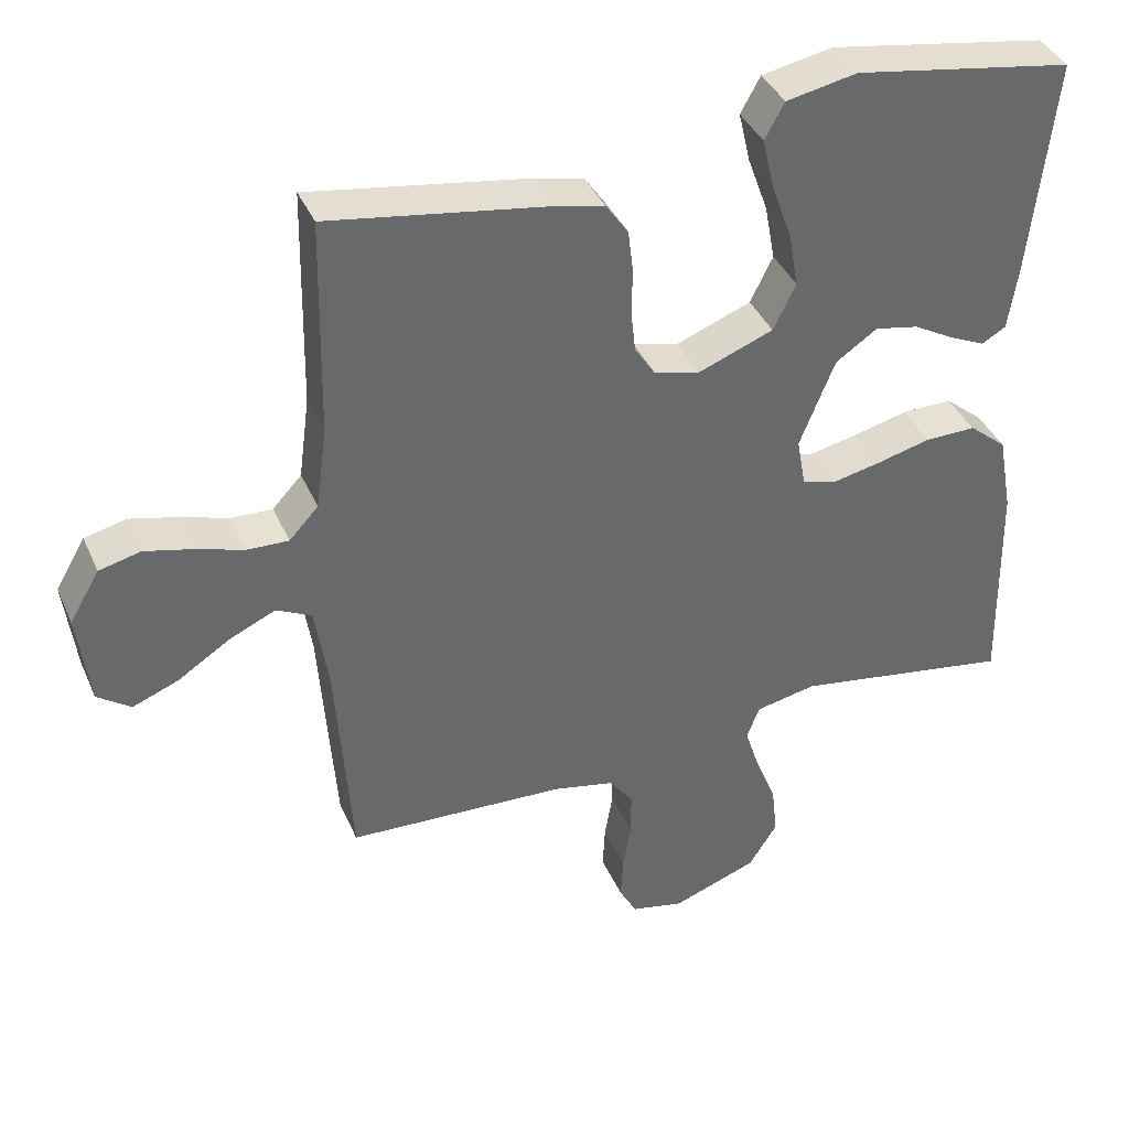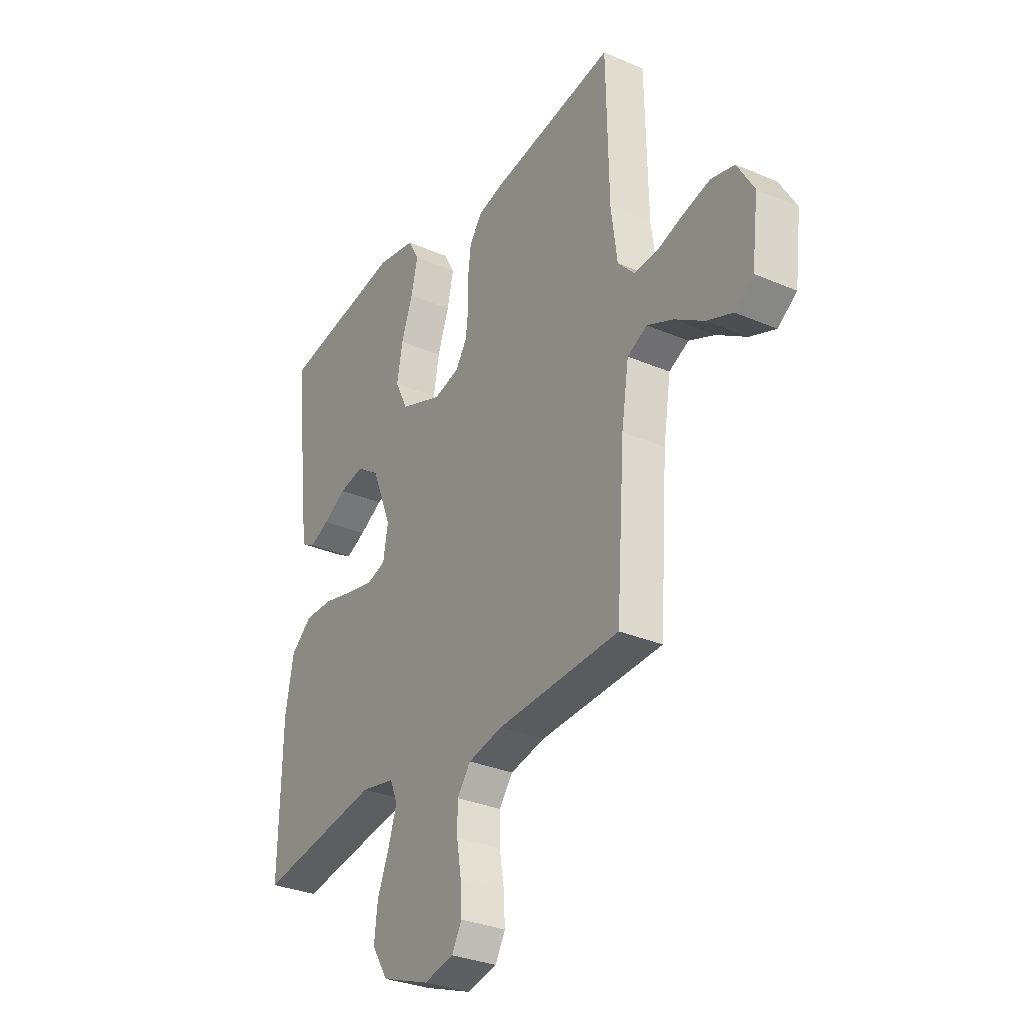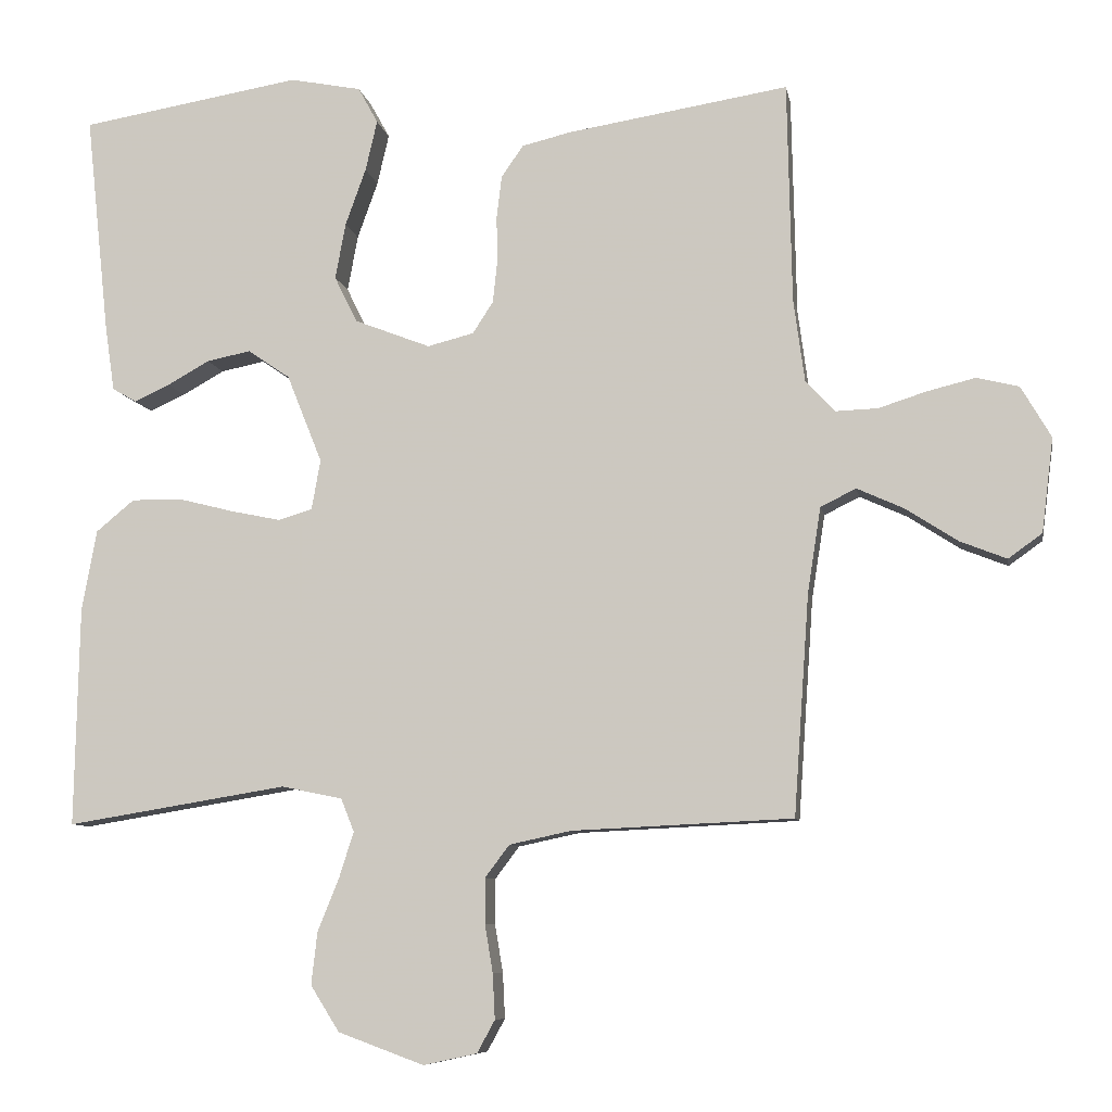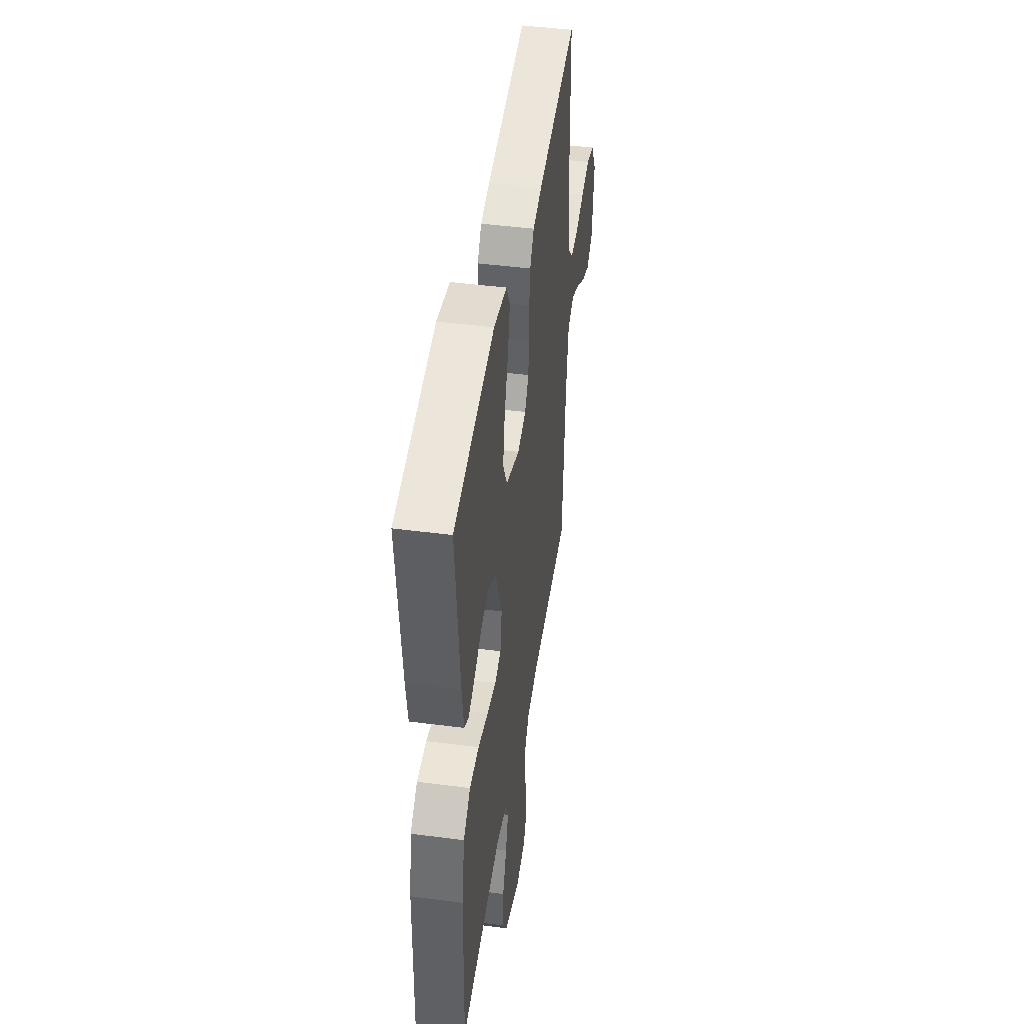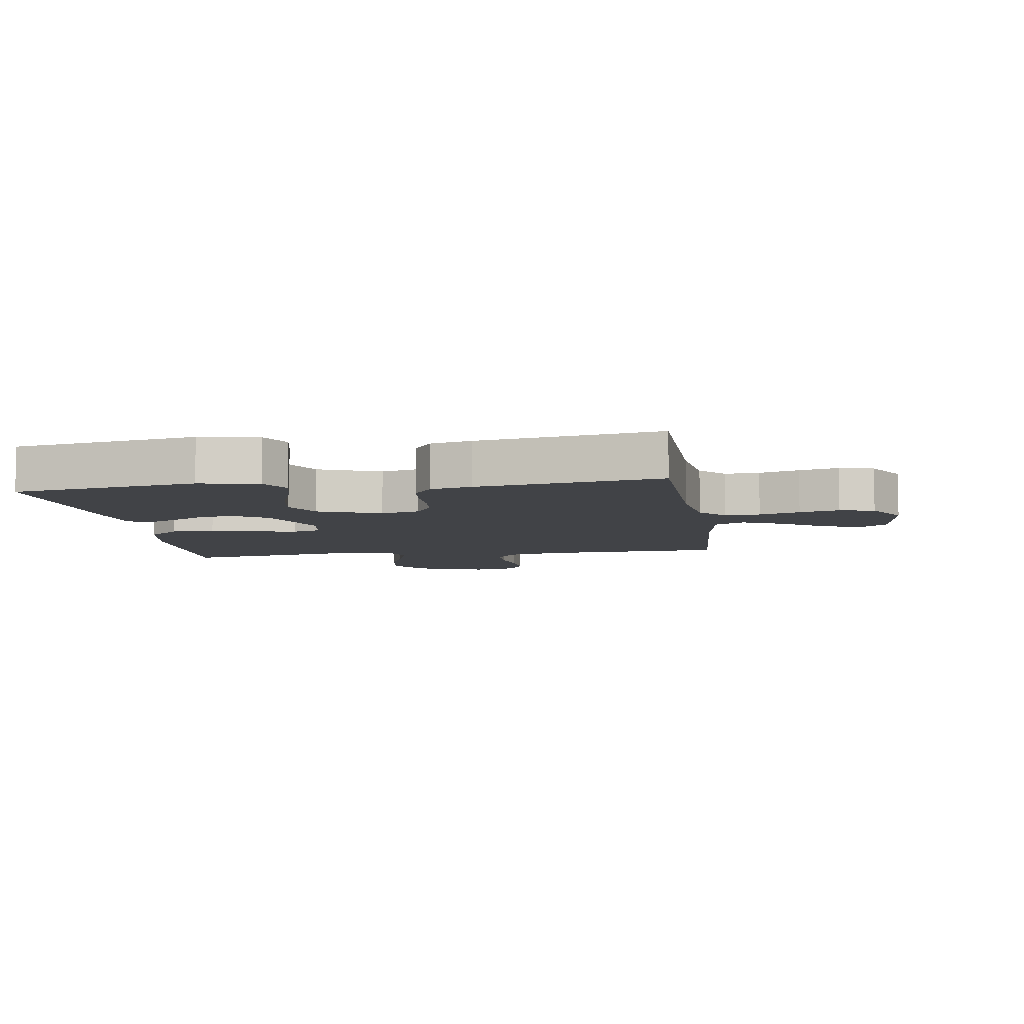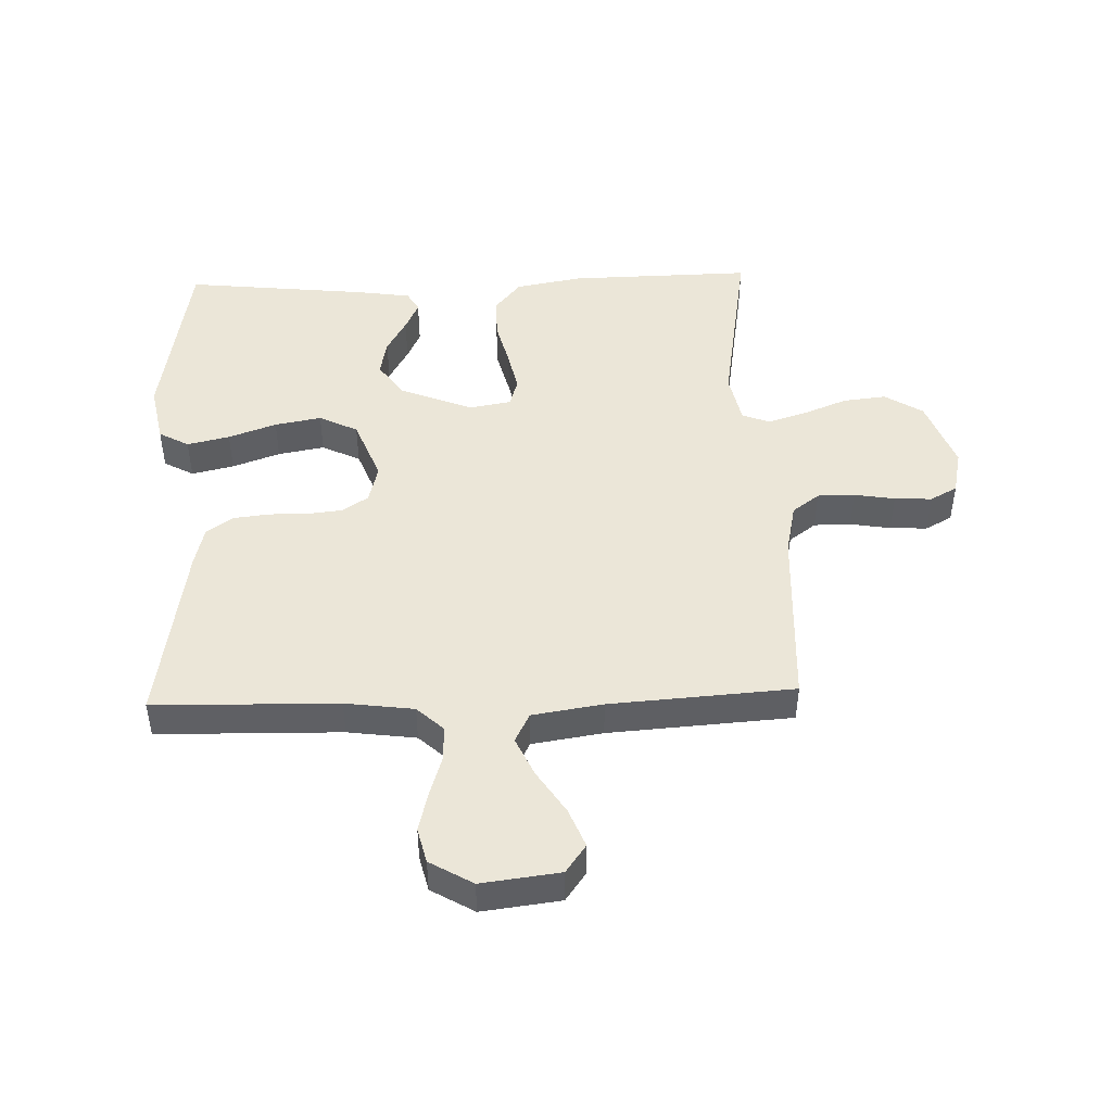
<metadata>
{"format":"obj","ext":"obj","renderer":"f3d","projection":"perspective","resolution":1024,"background":"white","views":[{"elev":38.9,"azim":158.0,"up":"+Z"},{"elev":-31.2,"azim":58.6,"up":"+Z"},{"elev":-8.2,"azim":10.0,"up":"+Z"},{"elev":45.1,"azim":-81.4,"up":"+Z"},{"elev":-7.1,"azim":8.5,"up":"+Y"},{"elev":46.5,"azim":88.1,"up":"+Y"}]}
</metadata>
<code>
v -0.5 0.07 0.5
v -0.2 0.07 0.55
v -0.103 0.07 0.531
v -0.076 0.07 0.482
v -0.092 0.07 0.413
v -0.12 0.07 0.335
v -0.134 0.07 0.259
v -0.103 0.07 0.196
v 0 0.07 0.156
v 0.063 0.07 0.172
v 0.091 0.07 0.215
v 0.097 0.07 0.272
v 0.096 0.07 0.335
v 0.103 0.07 0.393
v 0.133 0.07 0.436
v 0.2 0.07 0.452
v 0.5 0.07 0.5
v 0.506 0.07 0.2
v 0.521 0.07 0.088
v 0.561 0.07 0.045
v 0.618 0.07 0.047
v 0.684 0.07 0.068
v 0.749 0.07 0.084
v 0.806 0.07 0.07
v 0.847 0.07 0
v 0.831 0.07 -0.128
v 0.785 0.07 -0.161
v 0.722 0.07 -0.136
v 0.651 0.07 -0.09
v 0.587 0.07 -0.061
v 0.539 0.07 -0.085
v 0.521 0.07 -0.2
v 0.5 0.07 -0.5
v 0.2 0.07 -0.514
v 0.116 0.07 -0.532
v 0.083 0.07 -0.576
v 0.083 0.07 -0.637
v 0.094 0.07 -0.703
v 0.097 0.07 -0.764
v 0.073 0.07 -0.808
v 0 0.07 -0.824
v -0.117 0.07 -0.781
v -0.156 0.07 -0.719
v -0.148 0.07 -0.648
v -0.119 0.07 -0.576
v -0.099 0.07 -0.513
v -0.117 0.07 -0.468
v -0.2 0.07 -0.451
v -0.5 0.07 -0.5
v -0.494 0.07 -0.2
v -0.474 0.07 -0.091
v -0.422 0.07 -0.048
v -0.352 0.07 -0.049
v -0.277 0.07 -0.068
v -0.21 0.07 -0.082
v -0.164 0.07 -0.068
v -0.152 0.07 0
v -0.2 0.07 0.12
v -0.257 0.07 0.159
v -0.317 0.07 0.147
v -0.374 0.07 0.115
v -0.422 0.07 0.093
v -0.455 0.07 0.112
v -0.468 0.07 0.2
v -0.5 0 0.5
v -0.2 0 0.55
v -0.103 0 0.531
v -0.076 0 0.482
v -0.092 0 0.413
v -0.12 0 0.335
v -0.134 0 0.259
v -0.103 0 0.196
v 0 0 0.156
v 0.063 0 0.172
v 0.091 0 0.215
v 0.097 0 0.272
v 0.096 0 0.335
v 0.103 0 0.393
v 0.133 0 0.436
v 0.2 0 0.452
v 0.5 0 0.5
v 0.506 0 0.2
v 0.521 0 0.088
v 0.561 0 0.045
v 0.618 0 0.047
v 0.684 0 0.068
v 0.749 0 0.084
v 0.806 0 0.07
v 0.847 0 0
v 0.831 0 -0.128
v 0.785 0 -0.161
v 0.722 0 -0.136
v 0.651 0 -0.09
v 0.587 0 -0.061
v 0.539 0 -0.085
v 0.521 0 -0.2
v 0.5 0 -0.5
v 0.2 0 -0.514
v 0.116 0 -0.532
v 0.083 0 -0.576
v 0.083 0 -0.637
v 0.094 0 -0.703
v 0.097 0 -0.764
v 0.073 0 -0.808
v 0 0 -0.824
v -0.117 0 -0.781
v -0.156 0 -0.719
v -0.148 0 -0.648
v -0.119 0 -0.576
v -0.099 0 -0.513
v -0.117 0 -0.468
v -0.2 0 -0.451
v -0.5 0 -0.5
v -0.494 0 -0.2
v -0.474 0 -0.091
v -0.422 0 -0.048
v -0.352 0 -0.049
v -0.277 0 -0.068
v -0.21 0 -0.082
v -0.164 0 -0.068
v -0.152 0 0
v -0.2 0 0.12
v -0.257 0 0.159
v -0.317 0 0.147
v -0.374 0 0.115
v -0.422 0 0.093
v -0.455 0 0.112
v -0.468 0 0.2
f 4 5 6
f 3 4 6
f 2 3 6
f 1 2 6
f 64 1 6
f 63 64 6
f 62 63 6
f 61 62 6
f 60 61 6
f 59 60 6 7
f 58 59 7 8
f 57 58 8 9
f 56 57 9 10
f 52 53 54
f 51 52 54
f 50 51 54
f 49 50 54
f 48 49 54
f 47 48 54 55
f 46 47 55 56
f 43 44 45
f 42 43 45
f 41 42 45
f 40 41 45
f 39 40 45
f 38 39 45
f 37 38 45
f 36 37 45 46
f 46 56 10
f 36 46 10
f 35 36 10
f 32 33 34
f 35 10 11
f 34 35 11
f 32 34 11
f 31 32 11
f 27 28 29
f 26 27 29
f 25 26 29
f 24 25 29
f 23 24 29
f 22 23 29
f 21 22 29
f 20 21 29 30
f 31 11 12
f 30 31 12
f 20 30 12
f 19 20 12
f 16 17 18
f 16 18 19
f 15 16 19
f 14 15 19
f 13 14 19
f 12 13 19
f 70 69 68
f 70 68 67
f 70 67 66
f 70 66 65
f 70 65 128
f 70 128 127
f 70 127 126
f 70 126 125
f 70 125 124
f 71 70 124 123
f 72 71 123 122
f 73 72 122 121
f 74 73 121 120
f 118 117 116
f 118 116 115
f 118 115 114
f 118 114 113
f 118 113 112
f 119 118 112 111
f 120 119 111 110
f 109 108 107
f 109 107 106
f 109 106 105
f 109 105 104
f 109 104 103
f 109 103 102
f 109 102 101
f 110 109 101 100
f 74 120 110
f 74 110 100
f 74 100 99
f 98 97 96
f 75 74 99
f 75 99 98
f 75 98 96
f 75 96 95
f 93 92 91
f 93 91 90
f 93 90 89
f 93 89 88
f 93 88 87
f 93 87 86
f 93 86 85
f 94 93 85 84
f 76 75 95
f 76 95 94
f 76 94 84
f 76 84 83
f 82 81 80
f 83 82 80
f 83 80 79
f 83 79 78
f 83 78 77
f 83 77 76
f 1 65 66 2
f 2 66 67 3
f 3 67 68 4
f 4 68 69 5
f 5 69 70 6
f 6 70 71 7
f 7 71 72 8
f 8 72 73 9
f 9 73 74 10
f 10 74 75 11
f 11 75 76 12
f 12 76 77 13
f 13 77 78 14
f 14 78 79 15
f 15 79 80 16
f 16 80 81 17
f 17 81 82 18
f 18 82 83 19
f 19 83 84 20
f 20 84 85 21
f 21 85 86 22
f 22 86 87 23
f 23 87 88 24
f 24 88 89 25
f 25 89 90 26
f 26 90 91 27
f 27 91 92 28
f 28 92 93 29
f 29 93 94 30
f 30 94 95 31
f 31 95 96 32
f 32 96 97 33
f 33 97 98 34
f 34 98 99 35
f 35 99 100 36
f 36 100 101 37
f 37 101 102 38
f 38 102 103 39
f 39 103 104 40
f 40 104 105 41
f 41 105 106 42
f 42 106 107 43
f 43 107 108 44
f 44 108 109 45
f 45 109 110 46
f 46 110 111 47
f 47 111 112 48
f 48 112 113 49
f 49 113 114 50
f 50 114 115 51
f 51 115 116 52
f 52 116 117 53
f 53 117 118 54
f 54 118 119 55
f 55 119 120 56
f 56 120 121 57
f 57 121 122 58
f 58 122 123 59
f 59 123 124 60
f 60 124 125 61
f 61 125 126 62
f 62 126 127 63
f 63 127 128 64
f 64 128 65 1

</code>
